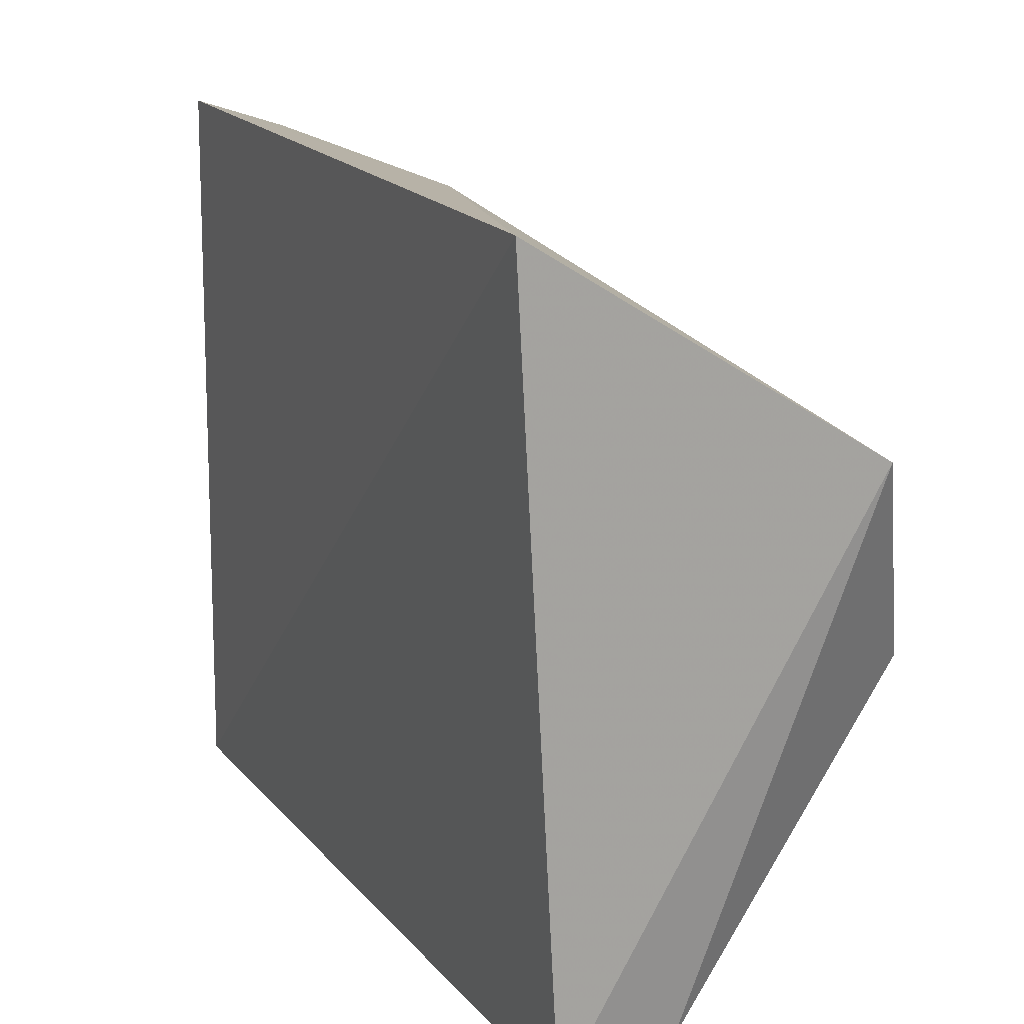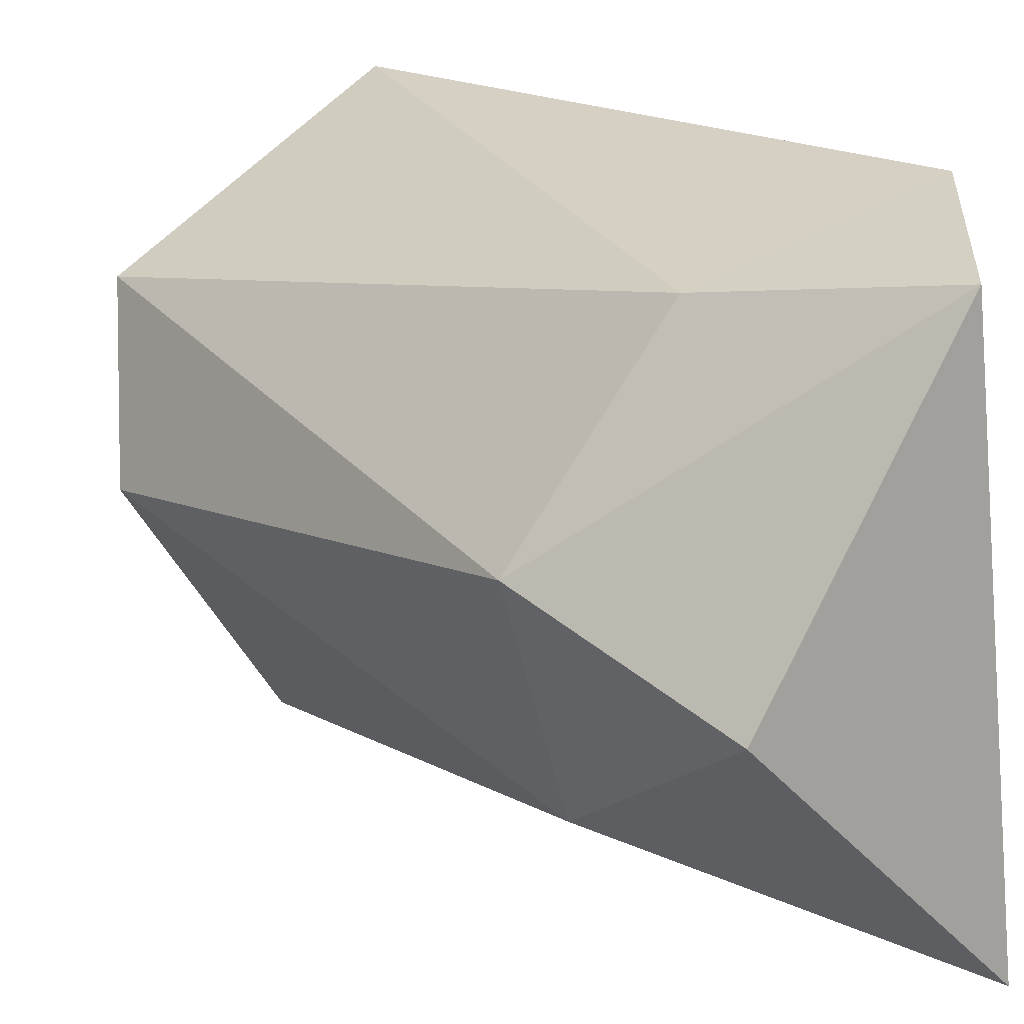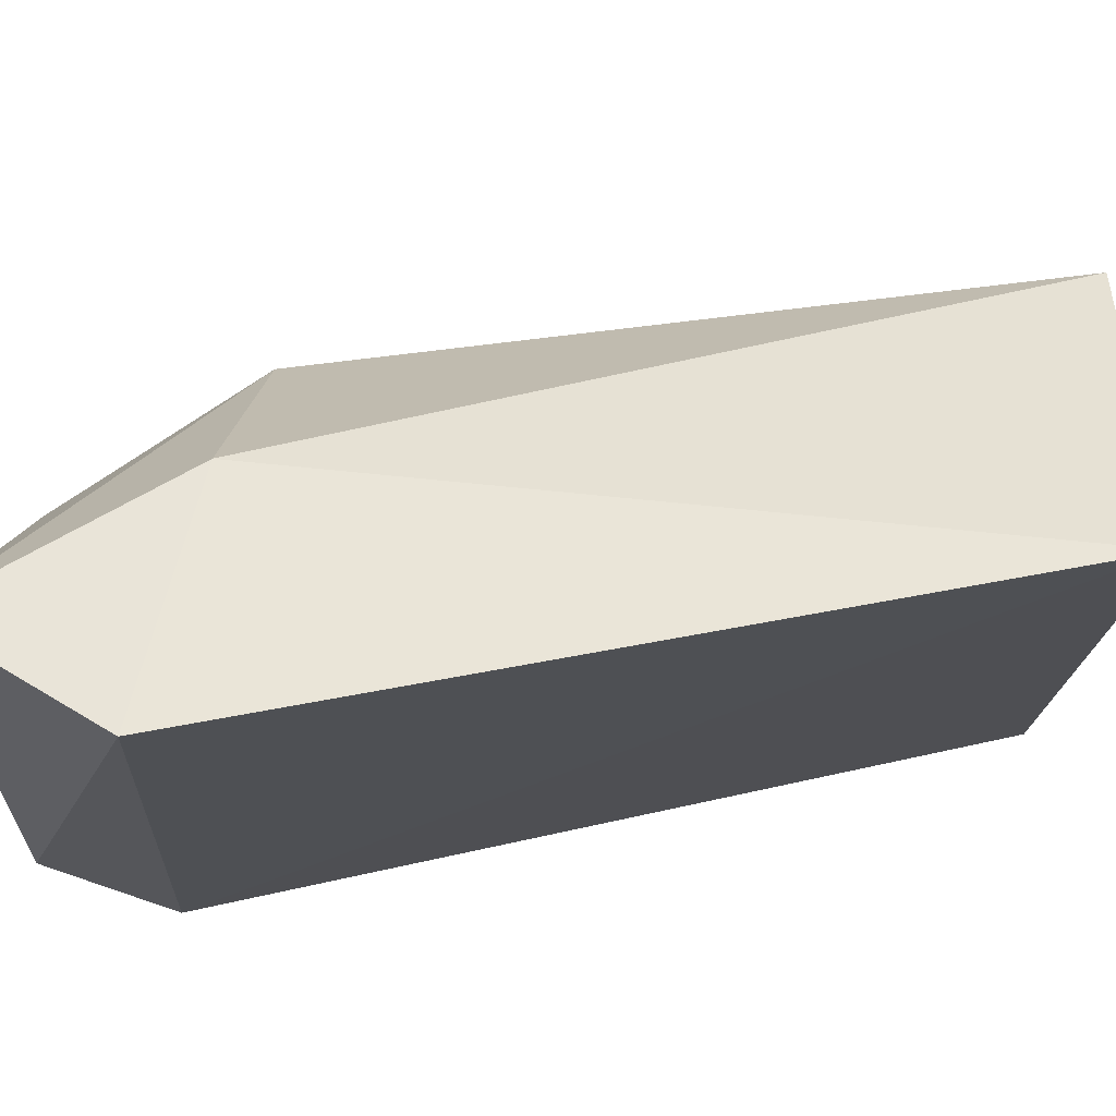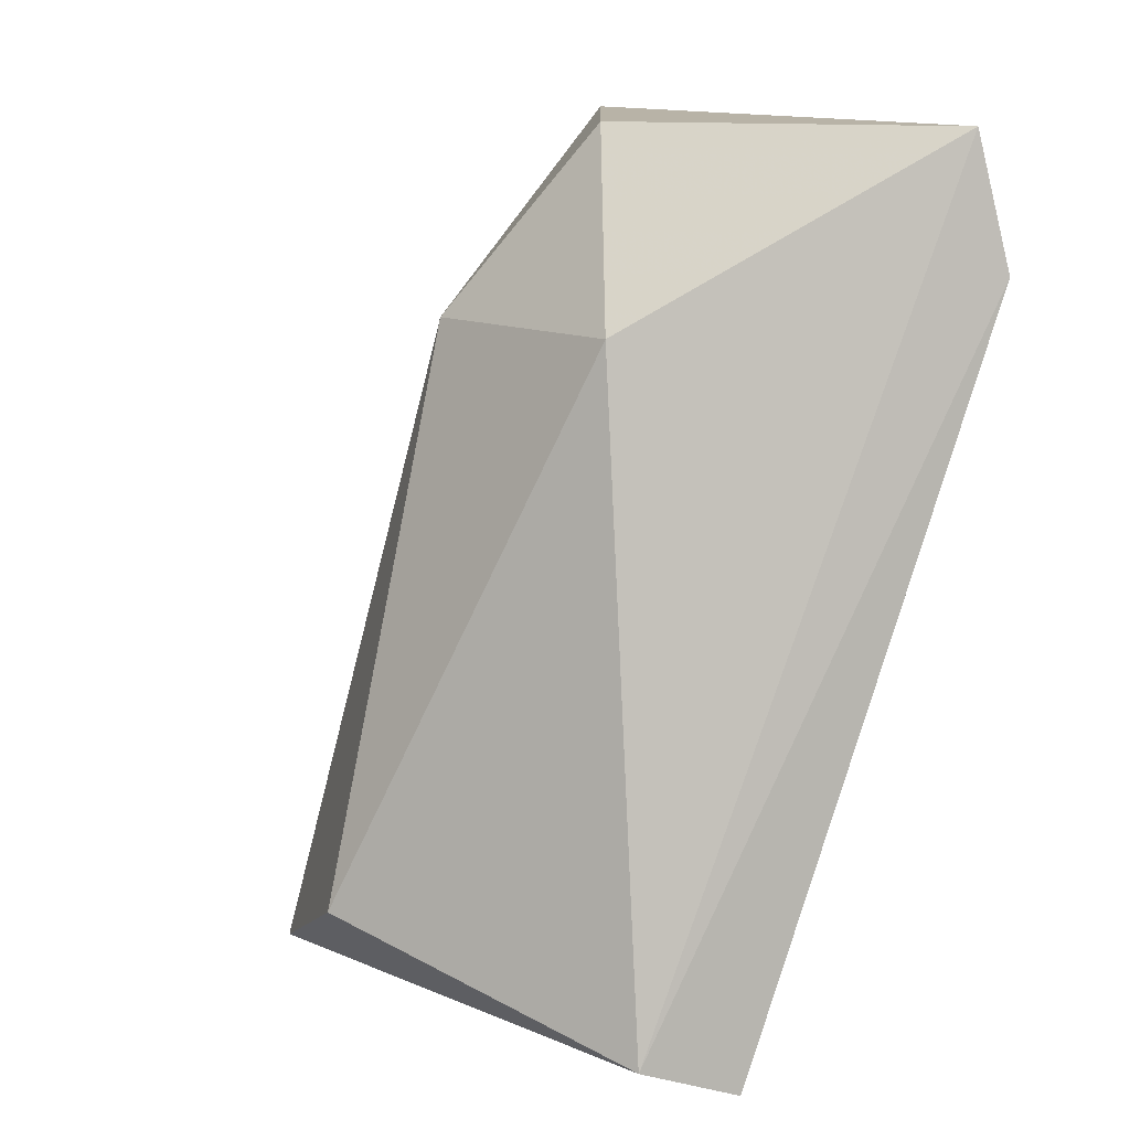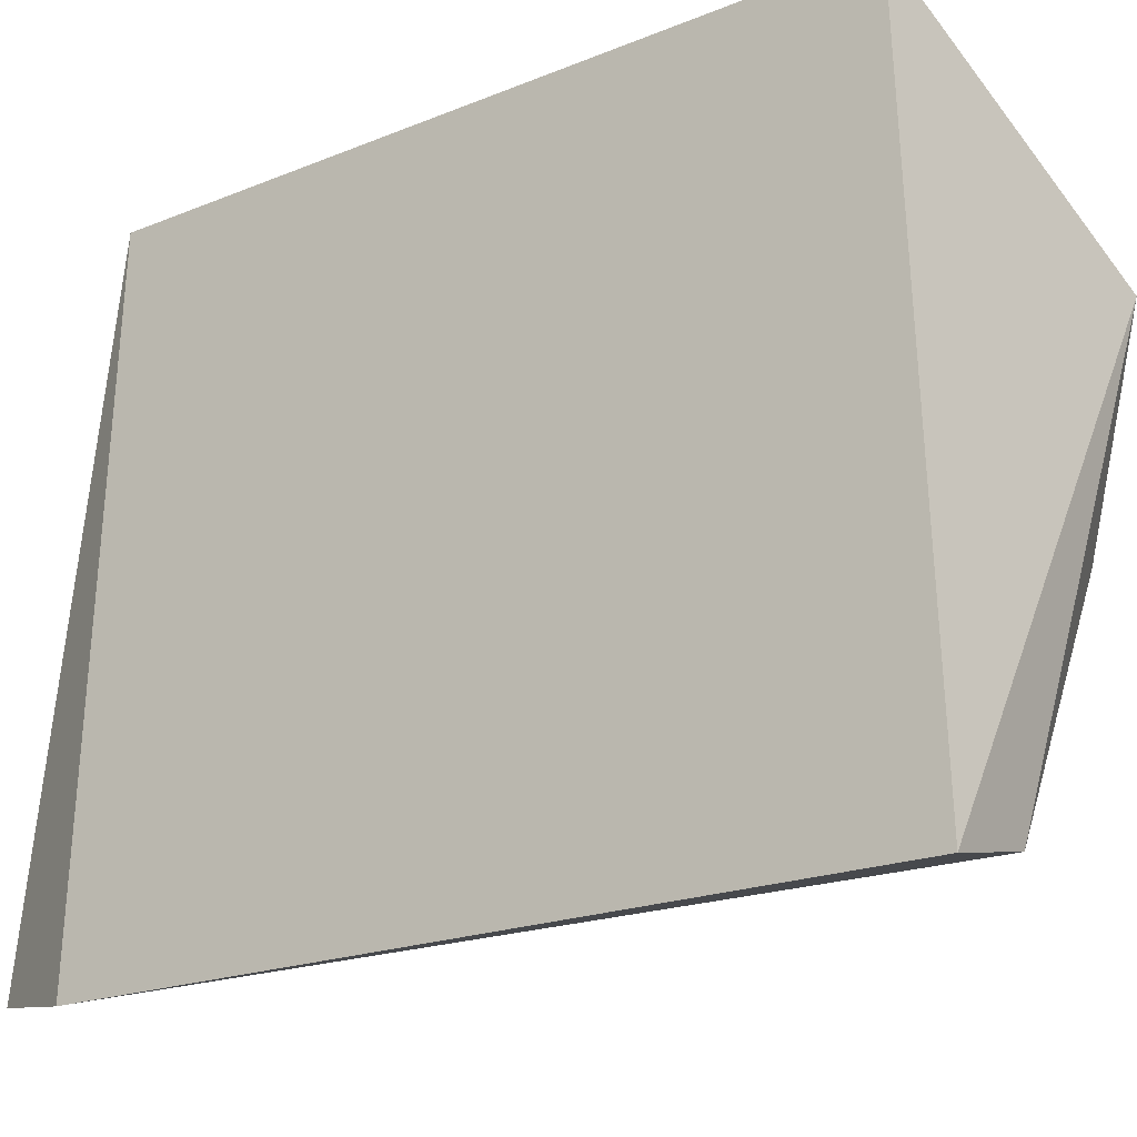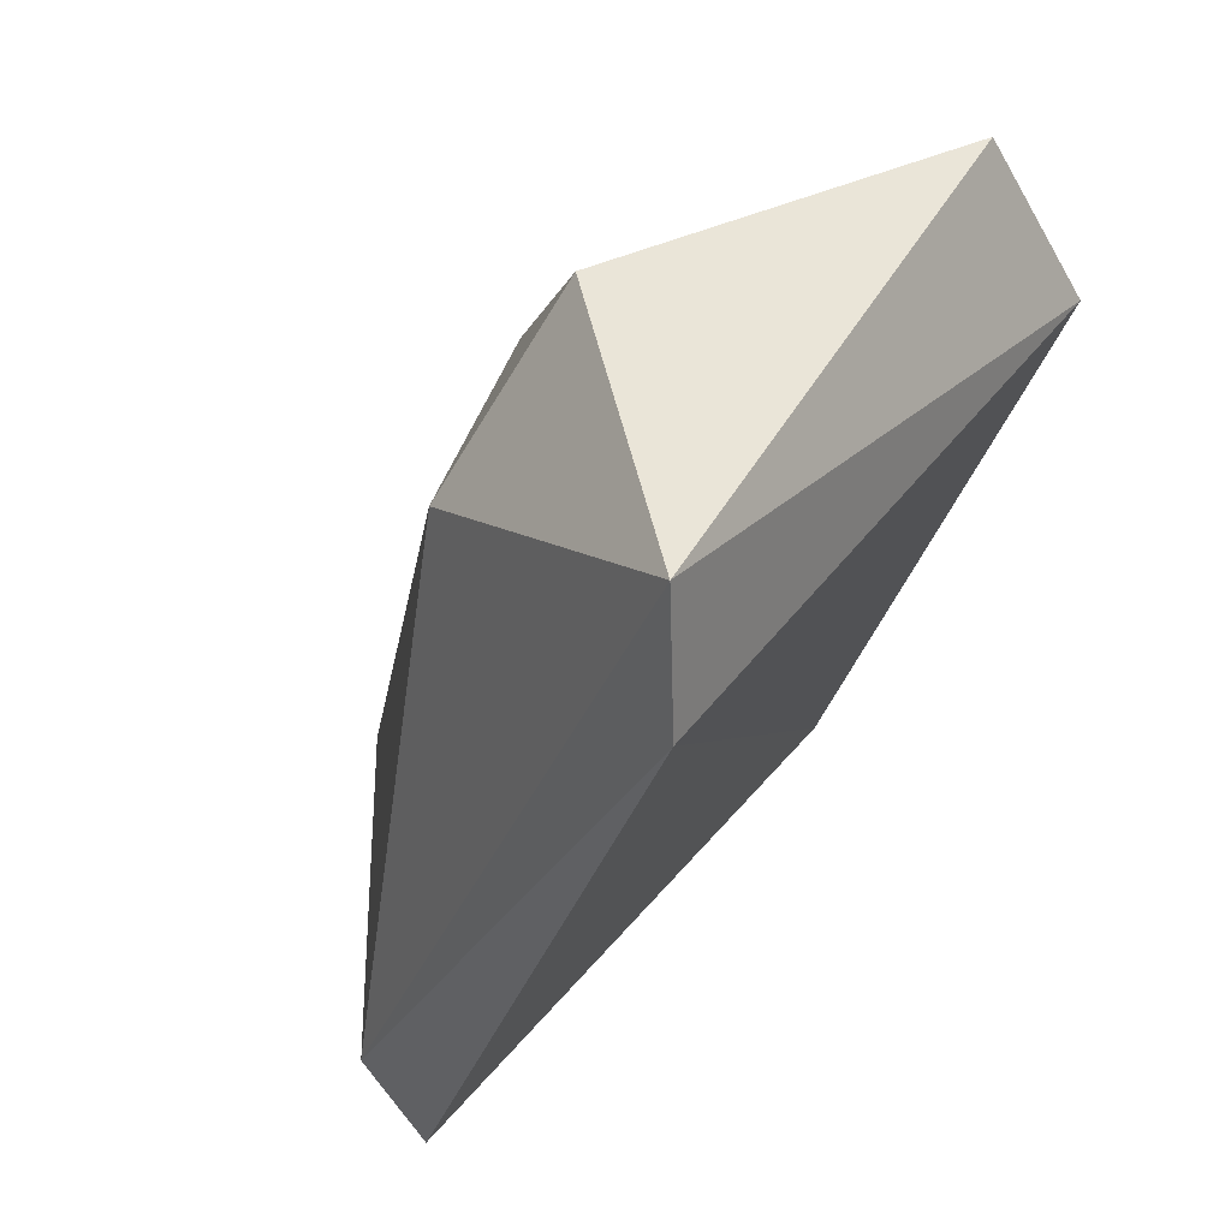
<metadata>
{"format":"obj","ext":"obj","renderer":"f3d","projection":"perspective","resolution":1024,"background":"white","views":[{"elev":17.2,"azim":174.5,"up":"+Y"},{"elev":17.3,"azim":-23.3,"up":"+Y"},{"elev":72.7,"azim":97.9,"up":"+Y"},{"elev":12.9,"azim":-27.8,"up":"+Z"},{"elev":-21.3,"azim":143.5,"up":"+Y"},{"elev":45.3,"azim":33.7,"up":"+Z"}]}
</metadata>
<code>
v -0.3988 0.3356 0.1916
v -0.4135 0.3735 0.1789
v -0.403 0.3756 0.1916
v -0.4198 0.344 0.1789
v -0.4345 0.3546 0.1411
v -0.424 0.3588 0.1789
v -0.4155 0.334 0.1326
v -0.3973 0.3339 0.1826
v -0.4132 0.3796 0.1323
v -0.3976 0.3791 0.18
v -0.4156 0.3524 0.1916
v -0.4324 0.3672 0.1348
v -0.4219 0.3356 0.1348
f 3 2 6
f 9 2 10
f 13 7 8
f 1 13 8
f 7 9 8
f 10 1 8
f 9 10 8
f 7 13 12
f 2 9 12
f 9 7 12
f 13 5 12
f 13 1 4
f 5 13 4
f 1 11 4
f 1 10 3
f 10 2 3
f 11 1 3
f 11 3 6
f 2 12 6
f 12 5 6
f 5 4 6
f 4 11 6

</code>
